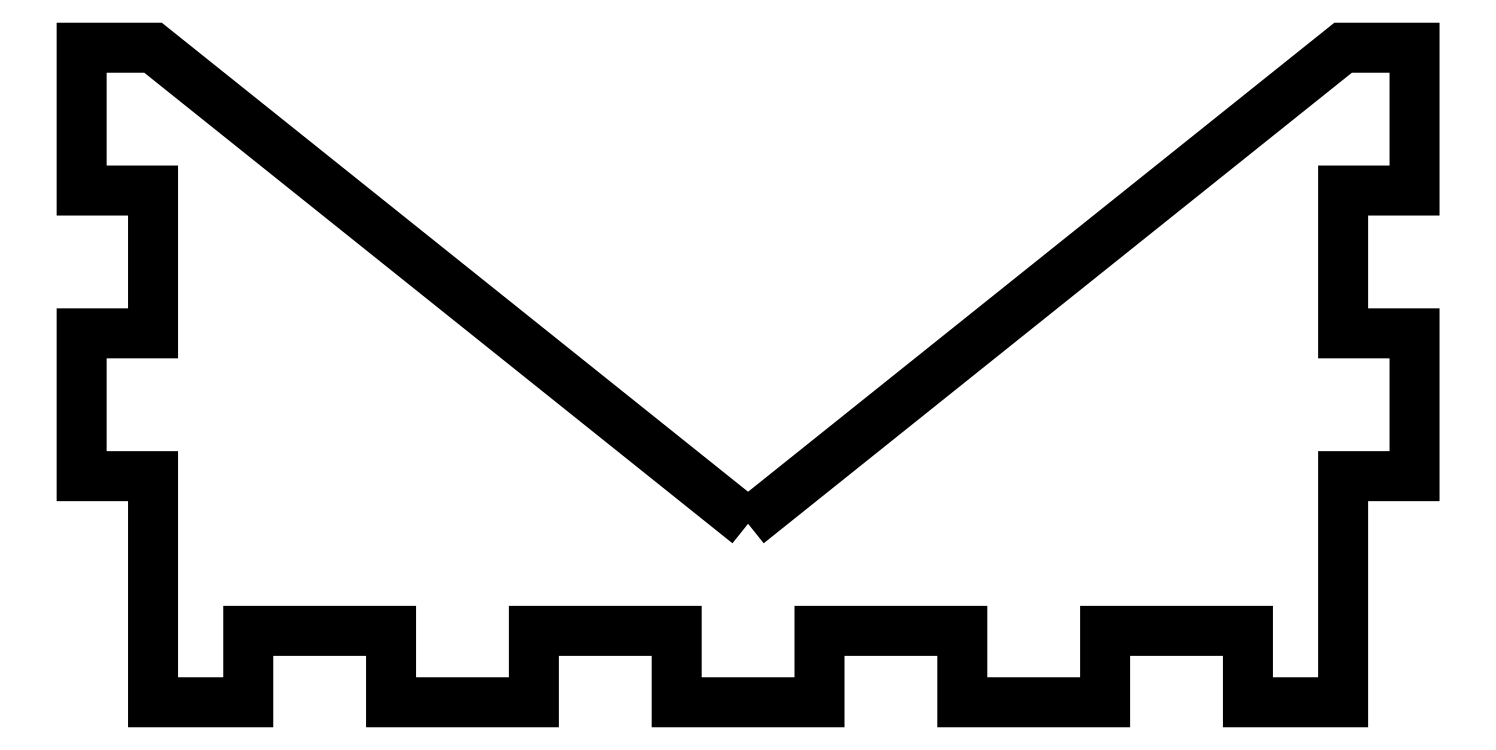
<metadata>
{"format":"dxf","ext":"dxf","renderer":"ezdxf+matplotlib","layout":"modelspace","background":"white","min_lineweight":24,"dpi":150}
</metadata>
<code>
0
SECTION
2
ENTITIES
0
LWPOLYLINE
8
0
90
35
70
1
43
0
10
-50
20
15
10
0
20
55
10
6
20
55
10
6
20
43
10
0
20
43
10
0
20
31
10
6
20
31
10
6
20
19
10
0
20
19
10
0
20
0
10
-8
20
0
10
-8
20
6
10
-20
20
6
10
-20
20
0
10
-32
20
0
10
-32
20
6
10
-44
20
6
10
-44
20
0
10
-56
20
0
10
-56
20
6
10
-68
20
6
10
-68
20
0
10
-80
20
0
10
-80
20
6
10
-92
20
6
10
-92
20
0
10
-100
20
0
10
-100
20
19
10
-106
20
19
10
-106
20
31
10
-100
20
31
10
-100
20
43
10
-106
20
43
10
-106
20
55
10
-100
20
55
0
ENDSEC
0
EOF

</code>
